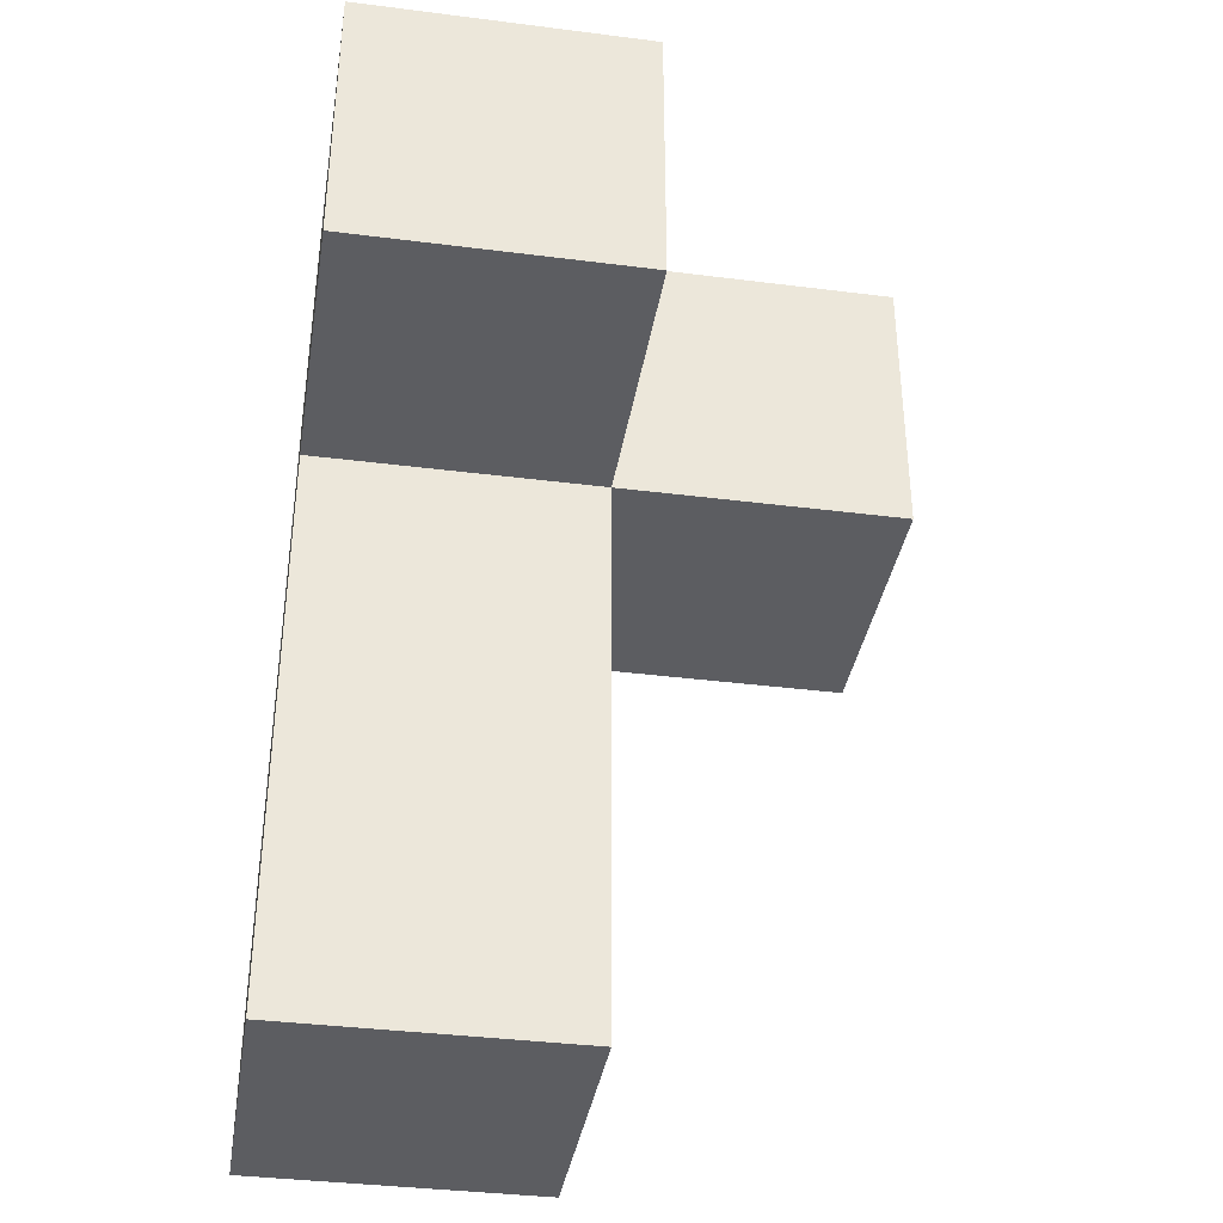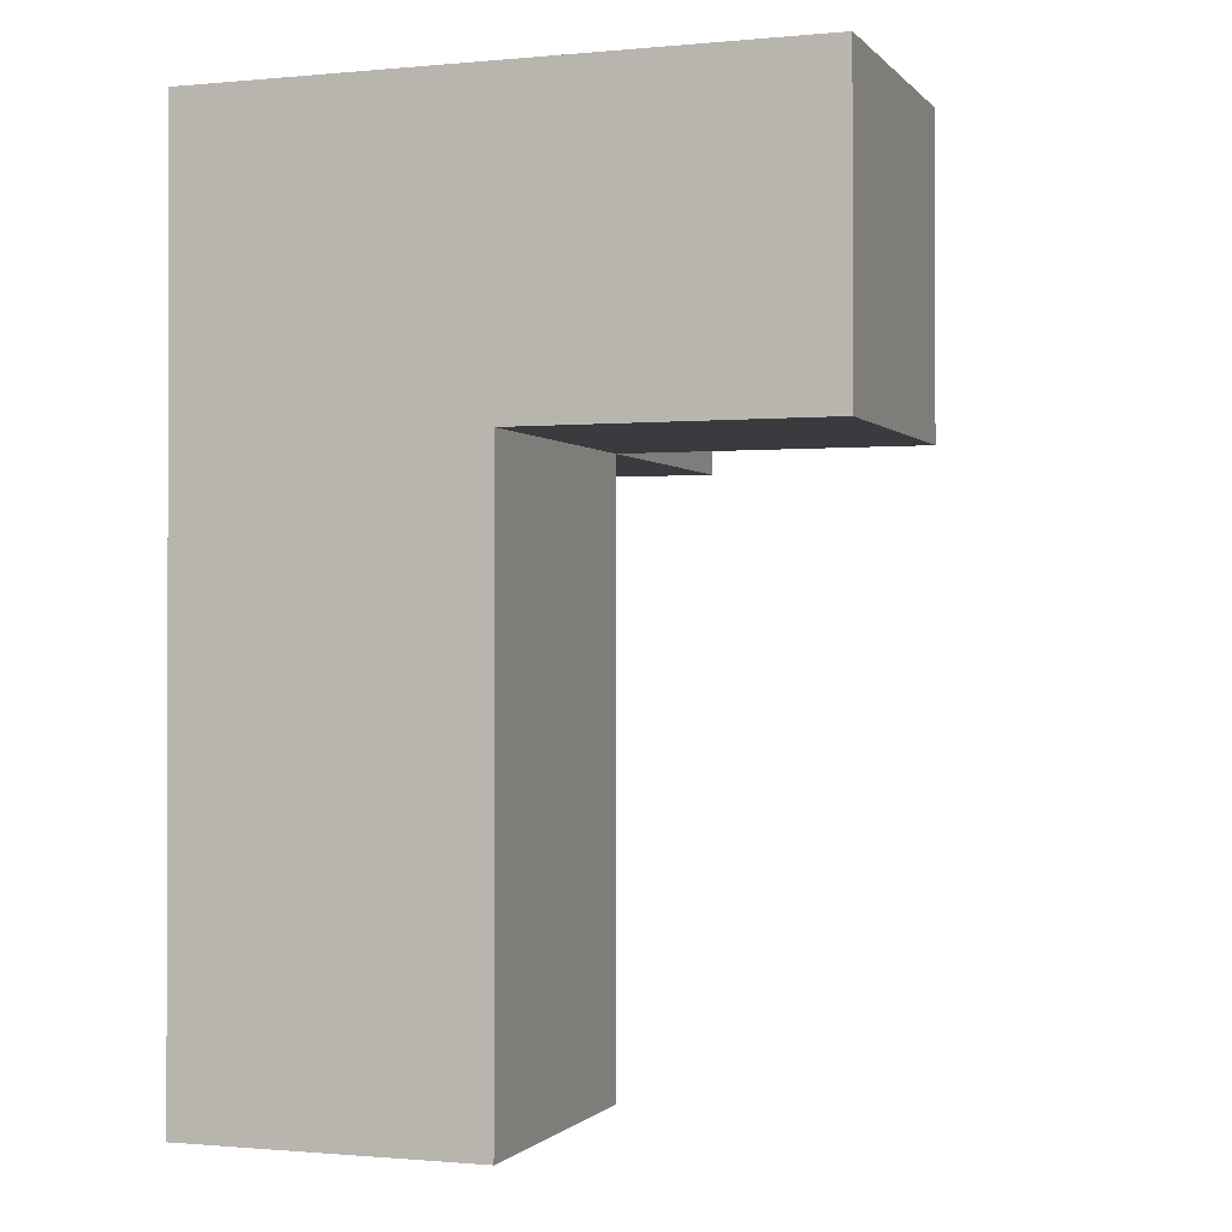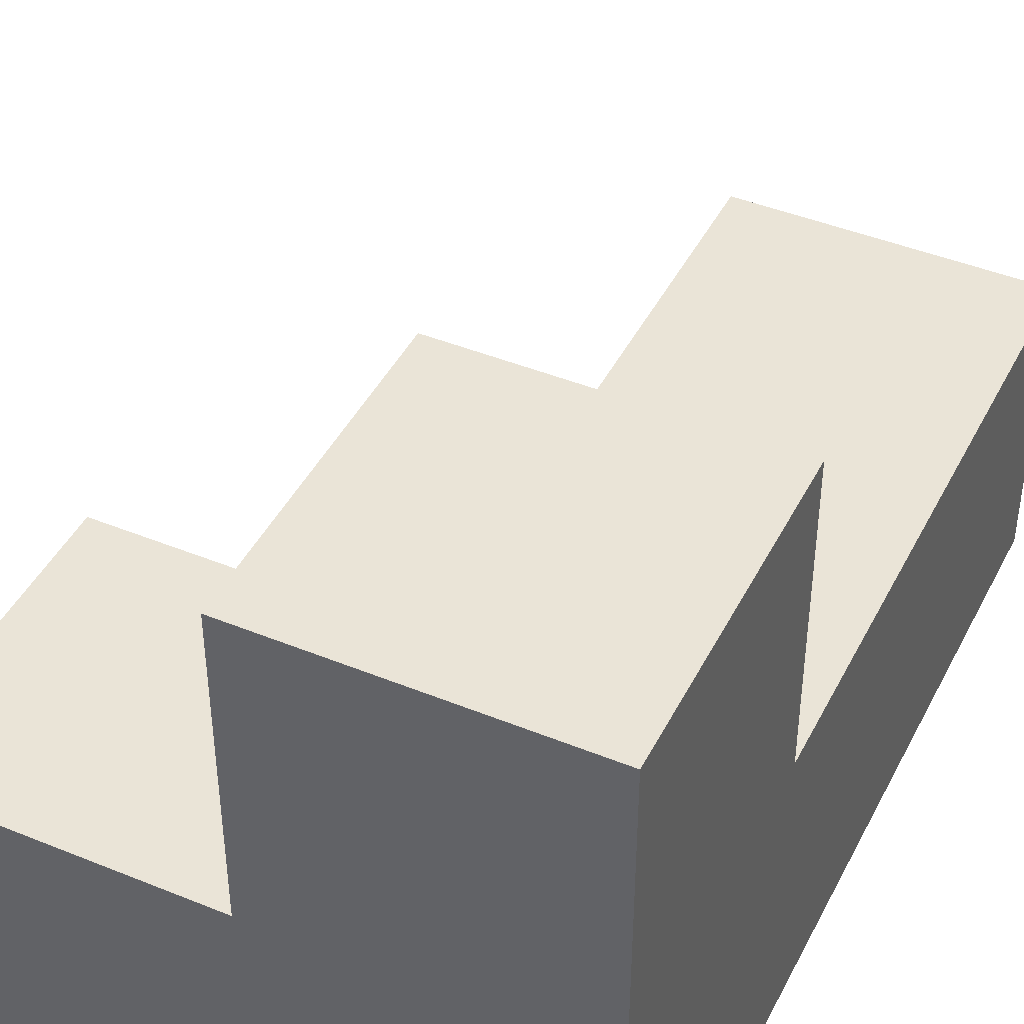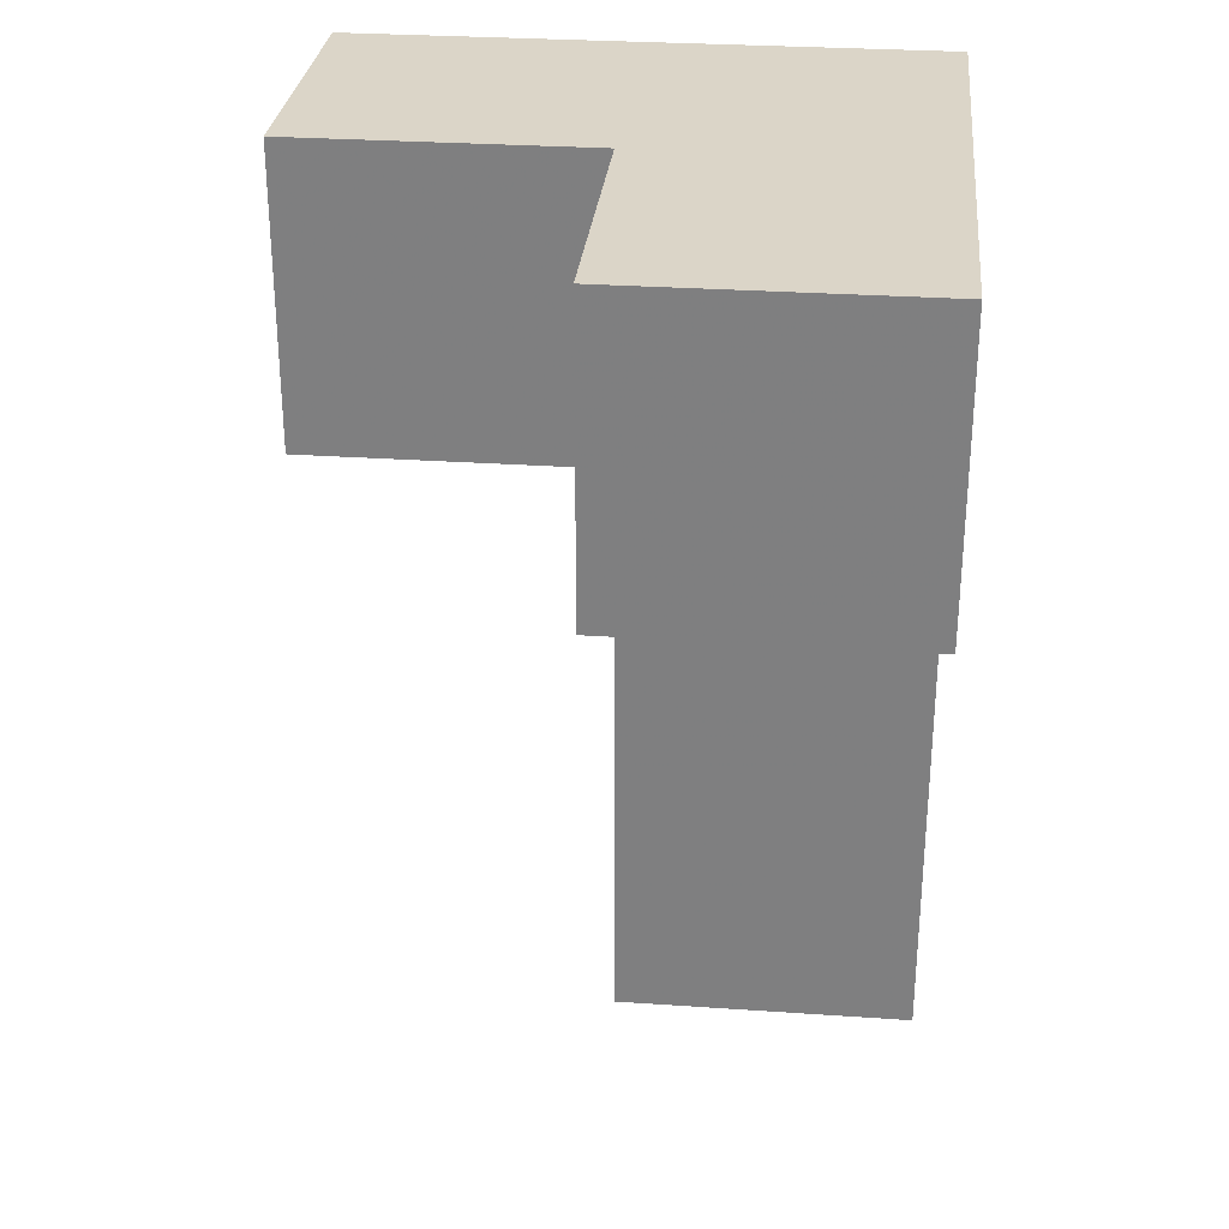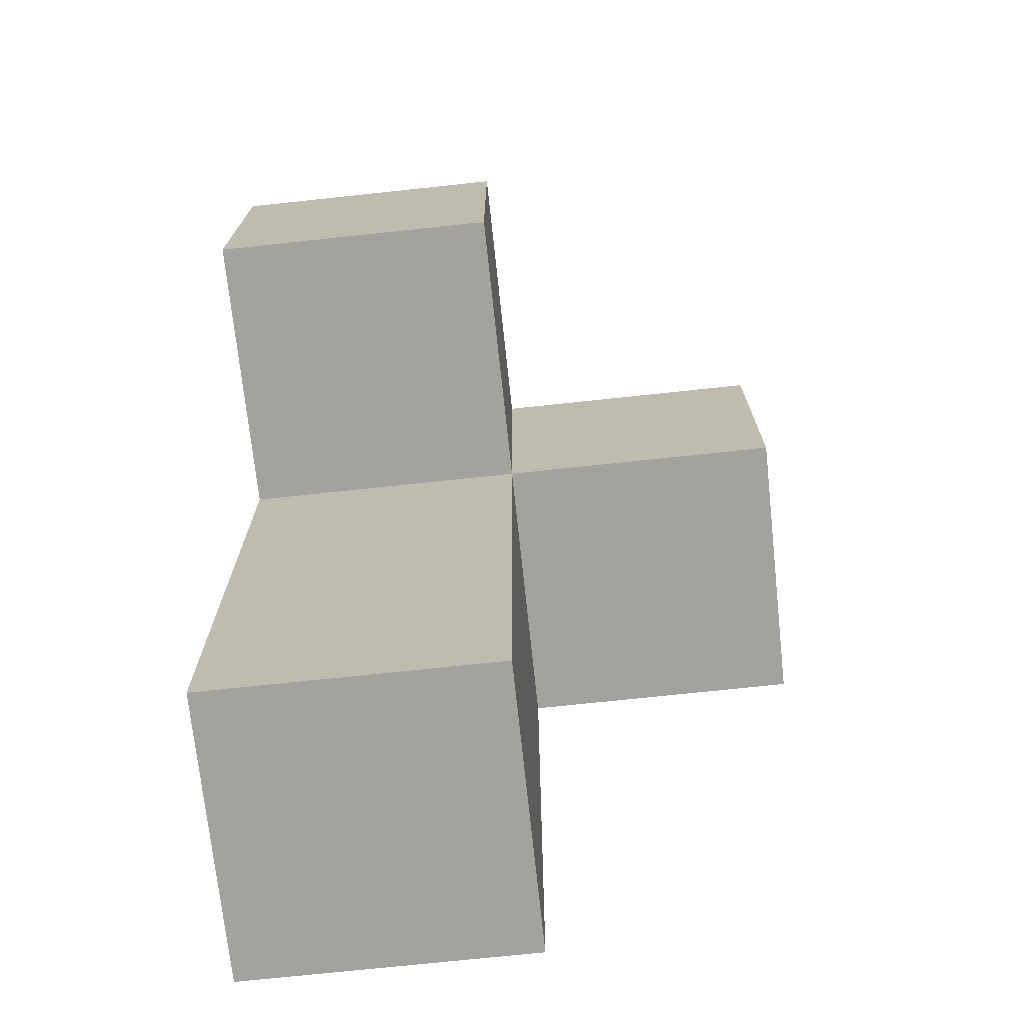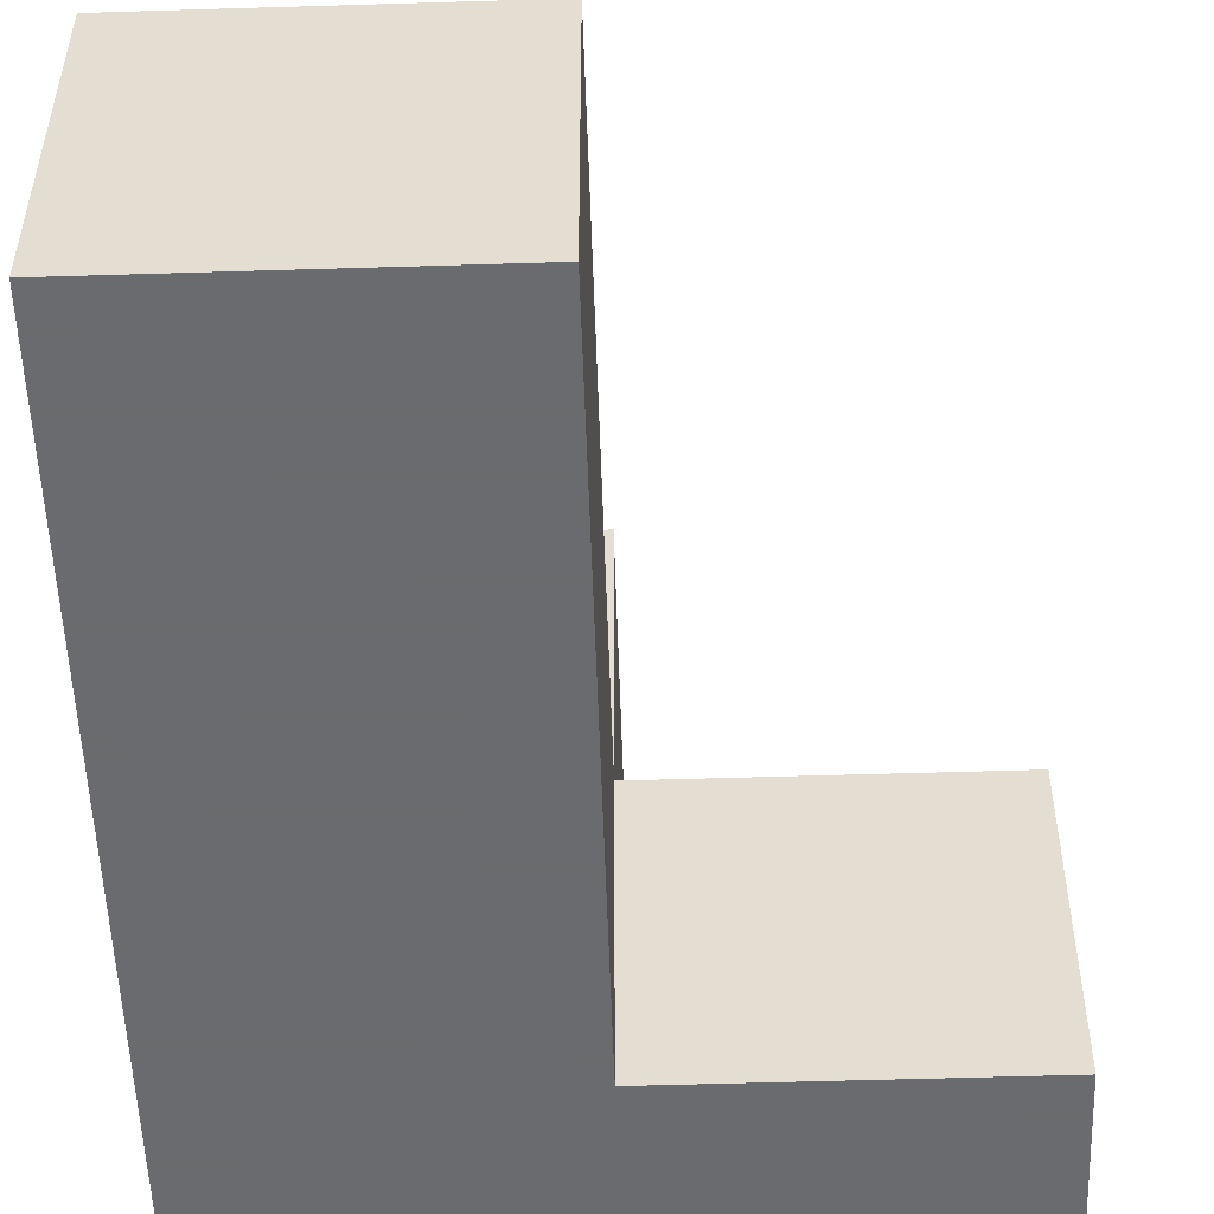
<metadata>
{"format":"obj","ext":"obj","renderer":"f3d","projection":"perspective","resolution":1024,"background":"white","views":[{"elev":-37.0,"azim":170.7,"up":"+Z"},{"elev":-0.8,"azim":109.3,"up":"+Z"},{"elev":43.7,"azim":25.6,"up":"+Y"},{"elev":29.5,"azim":-84.2,"up":"+Z"},{"elev":-72.5,"azim":-173.9,"up":"+Z"},{"elev":-53.3,"azim":-178.1,"up":"+Y"}]}
</metadata>
<code>
v 2.013 2.007 1.998
v 3.993 2.007 1.008
v 3.002 2.007 1.008
v 3.002 2.997 1.998
v 3.993 2.997 1.998
v 2.013 2.997 2.988
v 3.993 2.007 0.01833
v 3.993 2.007 2.988
v 3.993 3.987 2.988
v 3.002 2.007 0.01833
v 3.002 3.987 2.988
v 3.002 2.997 1.008
v 3.002 2.007 2.988
v 3.993 2.997 1.008
v 2.013 2.997 1.998
v 3.993 2.007 1.998
v 2.013 2.007 2.988
v 3.993 3.987 1.998
v 3.002 2.007 1.998
v 3.002 2.997 2.988
v 3.002 3.987 1.998
v 3.002 2.997 0.01833
v 3.993 2.997 0.01833
v 3.993 2.997 2.988
f 7 10 23
f 22 23 10
f 10 7 3
f 2 3 7
f 23 22 14
f 12 14 22
f 22 10 12
f 3 12 10
f 7 23 2
f 14 2 23
f 3 2 19
f 16 19 2
f 14 12 5
f 4 5 12
f 12 3 4
f 19 4 3
f 2 14 16
f 5 16 14
f 13 8 20
f 24 20 8
f 19 16 13
f 8 13 16
f 16 5 8
f 24 8 5
f 19 1 4
f 15 4 1
f 17 13 6
f 20 6 13
f 1 19 17
f 13 17 19
f 4 15 20
f 6 20 15
f 15 1 6
f 17 6 1
f 5 4 18
f 21 18 4
f 20 24 11
f 9 11 24
f 18 21 9
f 11 9 21
f 21 4 11
f 20 11 4
f 5 18 24
f 9 24 18

</code>
